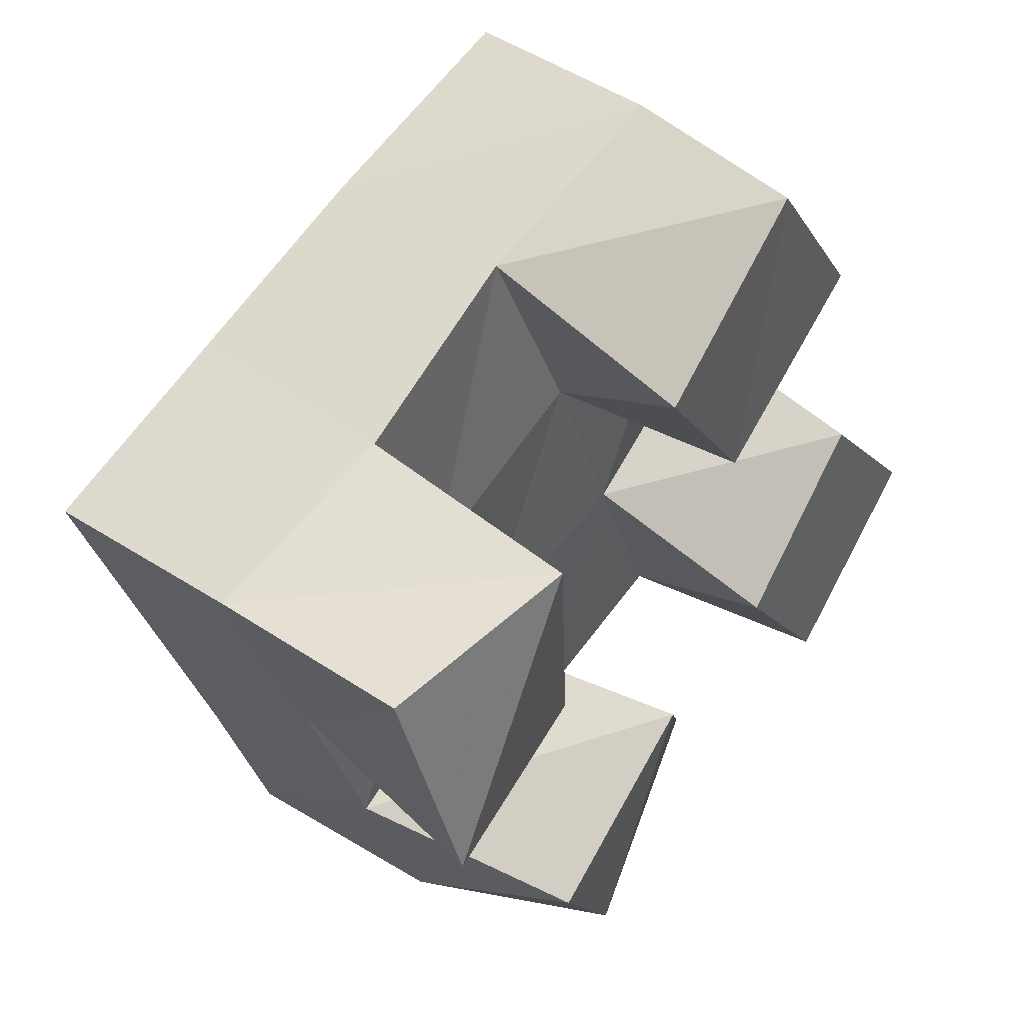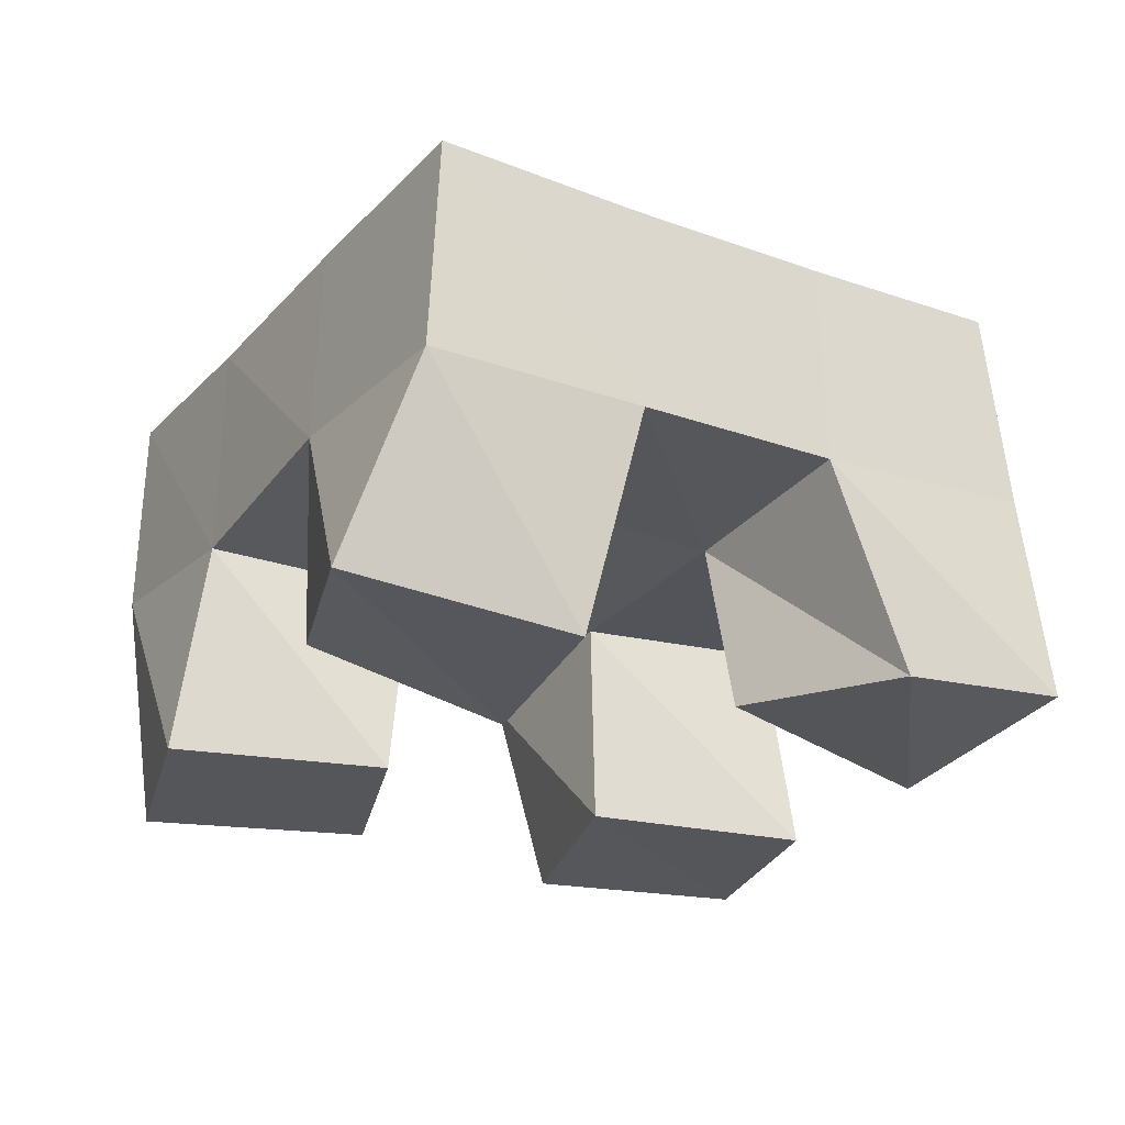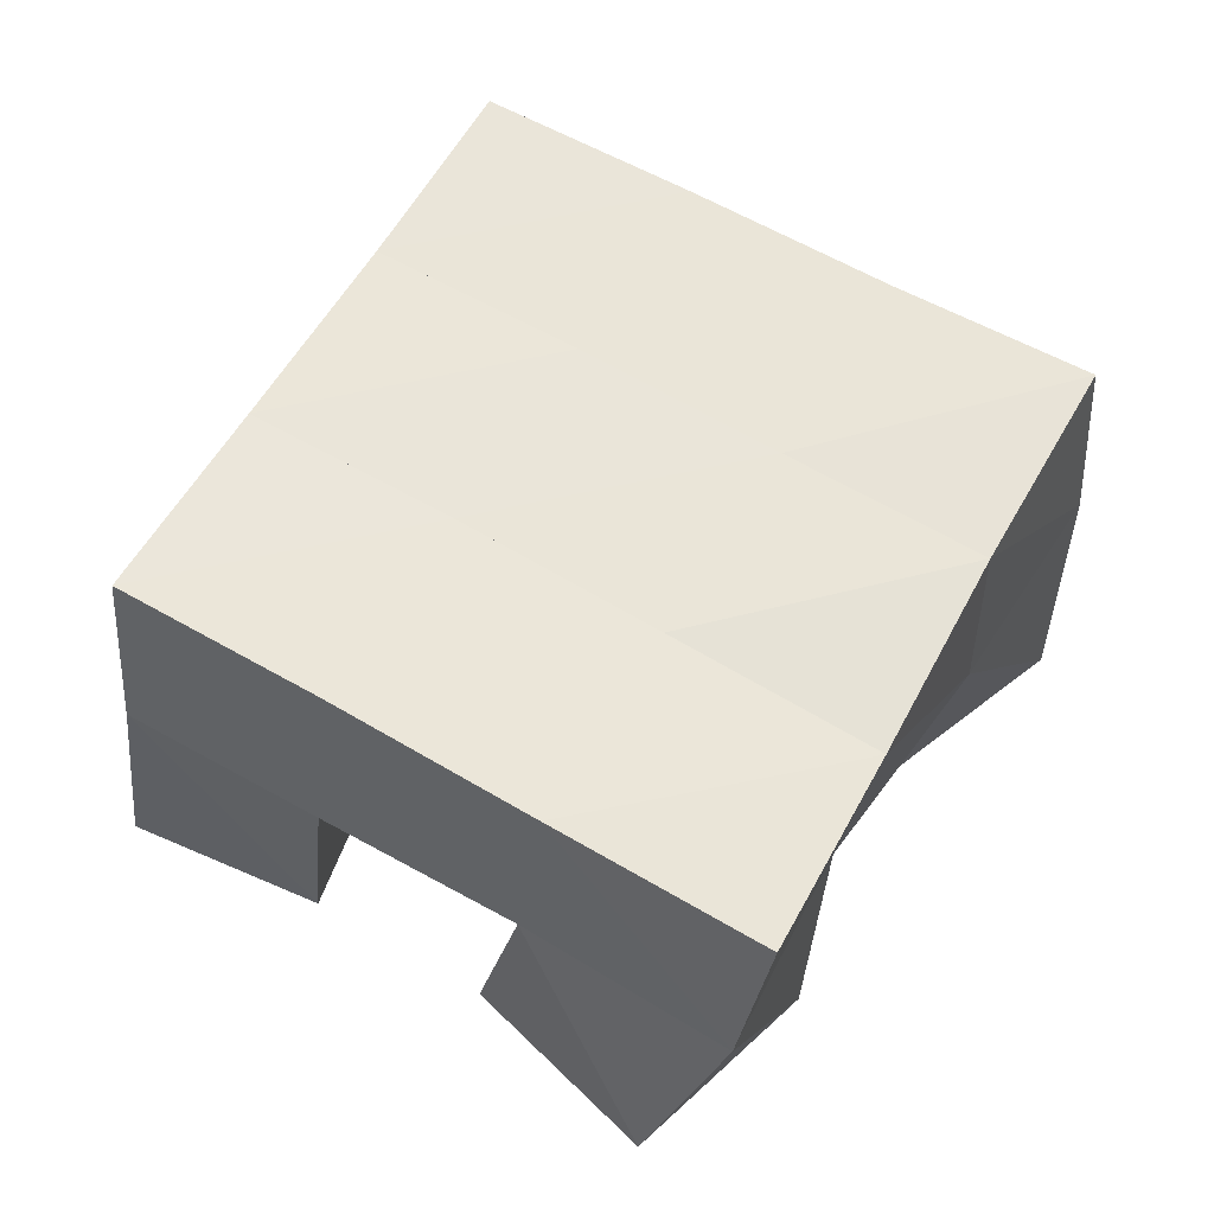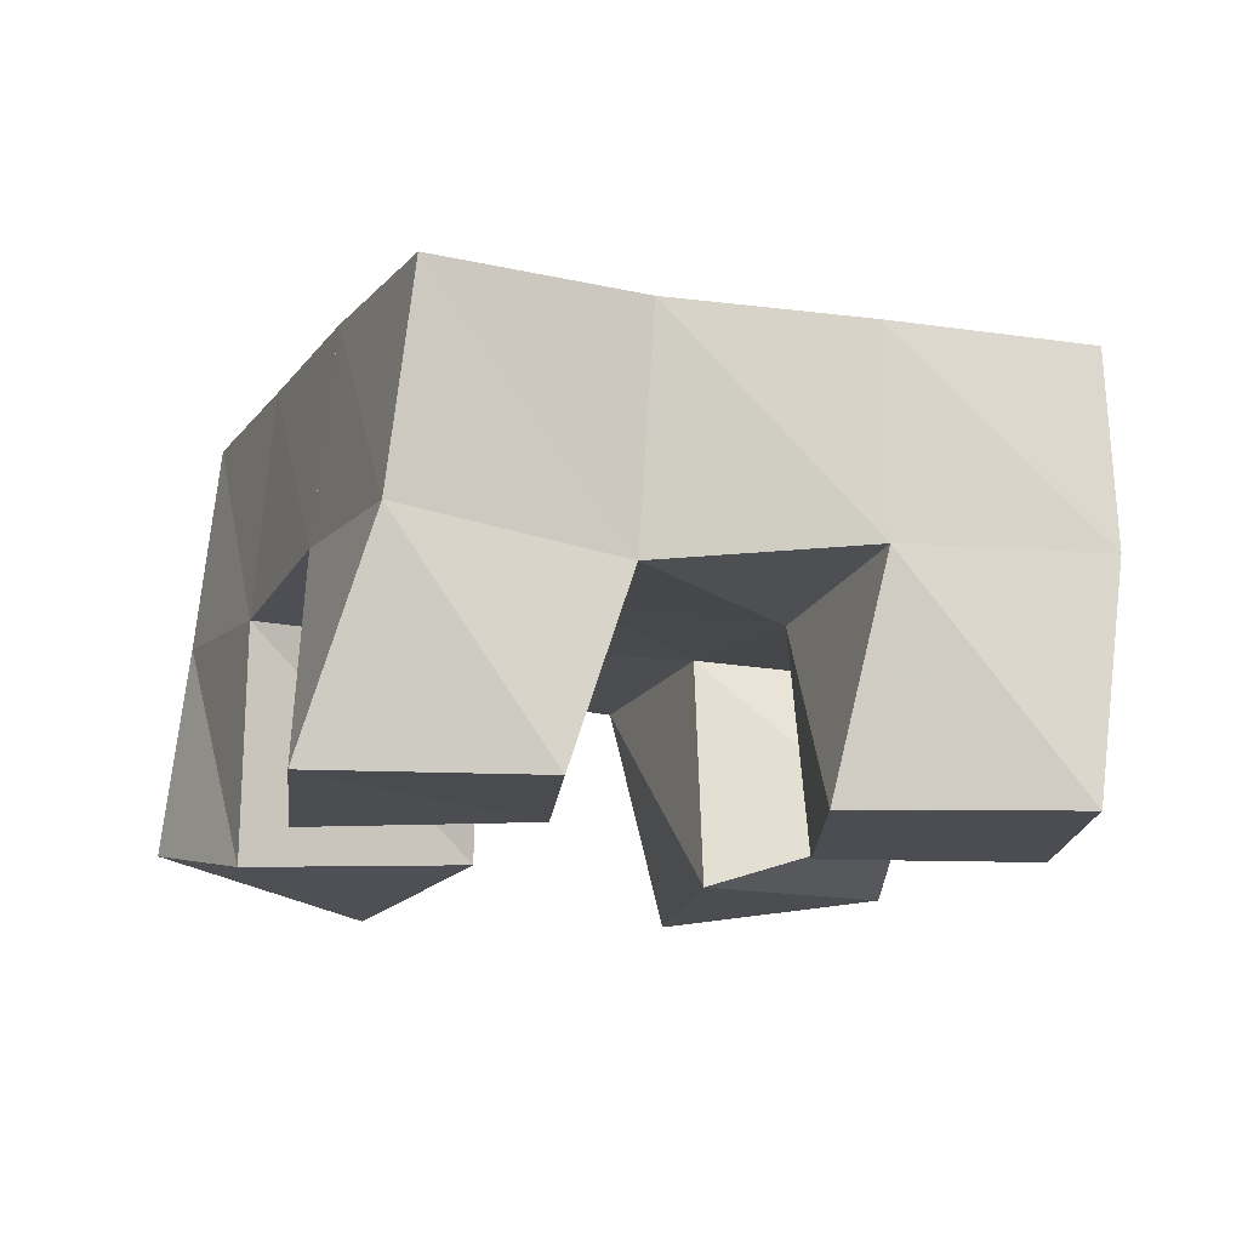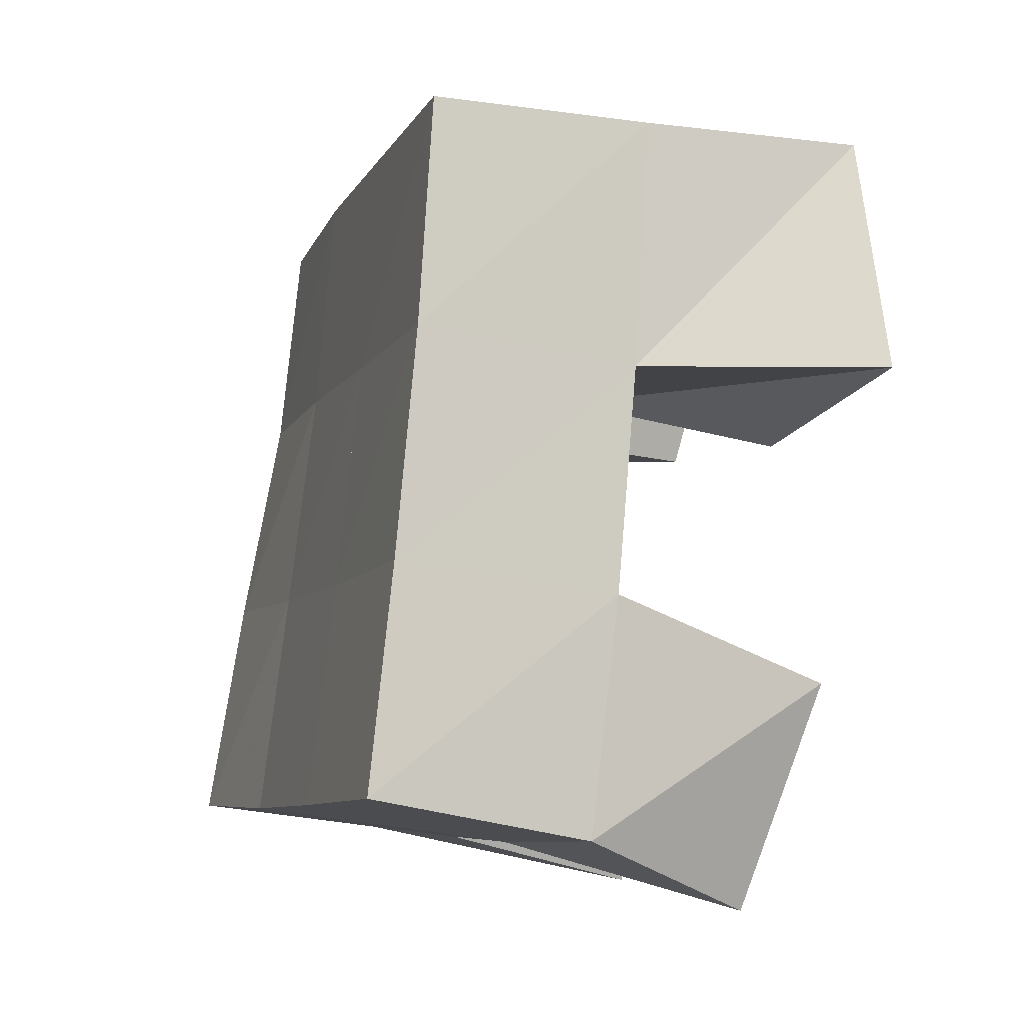
<metadata>
{"format":"obj","ext":"obj","renderer":"f3d","projection":"perspective","resolution":1024,"background":"white","views":[{"elev":44.4,"azim":-54.5,"up":"+Z"},{"elev":-25.2,"azim":-142.2,"up":"+Y"},{"elev":59.2,"azim":10.0,"up":"+Y"},{"elev":-16.3,"azim":48.4,"up":"+Y"},{"elev":-28.6,"azim":-111.0,"up":"+Z"}]}
</metadata>
<code>
v 0.4799 0.1099 0.2134
v 0.4845 0.1583 0.2097
v 0.4879 0.1 0.1617
v 0.5028 0.1546 0.1585
v 0.5236 0.1 0.2208
v 0.5294 0.1527 0.224
v 0.5347 0.106 0.1659
v 0.5483 0.1517 0.1755
v 0.6104 0.1 0.1359
v 0.6137 0.1483 0.1454
v 0.641 0.1 0.09624
v 0.6336 0.1484 0.0987
v 0.6465 0.1 0.1673
v 0.6615 0.151 0.1643
v 0.681 0.1 0.1276
v 0.6813 0.1541 0.1179
v 0.5644 0.1 0.2361
v 0.5758 0.1541 0.2413
v 0.5959 0.1018 0.1953
v 0.5952 0.1497 0.1928
v 0.6056 0.1 0.2652
v 0.6235 0.1483 0.2589
v 0.6354 0.1 0.2248
v 0.6379 0.1436 0.2091
v 0.5291 0.1 0.1037
v 0.519 0.1527 0.1115
v 0.5585 0.1077 0.05996
v 0.5377 0.152 0.06271
v 0.5726 0.1 0.1311
v 0.5671 0.1535 0.1284
v 0.5987 0.1138 0.0953
v 0.5853 0.1534 0.07938
v 0.4882 0.2066 0.2061
v 0.5042 0.2037 0.1589
v 0.5345 0.204 0.2225
v 0.5511 0.2015 0.1756
v 0.5813 0.2008 0.2397
v 0.5976 0.199 0.1933
v 0.6298 0.1959 0.2567
v 0.6449 0.1951 0.2108
v 0.5207 0.2022 0.1113
v 0.5684 0.2005 0.1283
v 0.6146 0.1988 0.1461
v 0.6603 0.1984 0.1641
v 0.5364 0.2016 0.06459
v 0.5851 0.2004 0.08152
v 0.6322 0.1987 0.0985
v 0.6775 0.2004 0.1159
f 1 2 4
f 3 1 4
f 2 6 8
f 4 2 8
f 6 5 7
f 8 6 7
f 5 1 3
f 7 5 3
f 8 7 3
f 4 8 3
f 2 1 5
f 6 2 5
f 9 10 12
f 11 9 12
f 10 14 16
f 12 10 16
f 14 13 15
f 16 14 15
f 13 9 11
f 15 13 11
f 16 15 11
f 12 16 11
f 10 9 13
f 14 10 13
f 17 18 20
f 19 17 20
f 18 22 24
f 20 18 24
f 22 21 23
f 24 22 23
f 21 17 19
f 23 21 19
f 24 23 19
f 20 24 19
f 18 17 21
f 22 18 21
f 25 26 28
f 27 25 28
f 26 30 32
f 28 26 32
f 30 29 31
f 32 30 31
f 29 25 27
f 31 29 27
f 32 31 27
f 28 32 27
f 26 25 29
f 30 26 29
f 2 33 34
f 4 2 34
f 33 35 36
f 34 33 36
f 35 6 8
f 36 35 8
f 6 2 4
f 8 6 4
f 36 8 4
f 34 36 4
f 33 2 6
f 35 33 6
f 6 35 36
f 8 6 36
f 35 37 38
f 36 35 38
f 37 18 20
f 38 37 20
f 18 6 8
f 20 18 8
f 38 20 8
f 36 38 8
f 35 6 18
f 37 35 18
f 18 37 38
f 20 18 38
f 37 39 40
f 38 37 40
f 39 22 24
f 40 39 24
f 22 18 20
f 24 22 20
f 40 24 20
f 38 40 20
f 37 18 22
f 39 37 22
f 4 34 41
f 26 4 41
f 34 36 42
f 41 34 42
f 36 8 30
f 42 36 30
f 8 4 26
f 30 8 26
f 42 30 26
f 41 42 26
f 34 4 8
f 36 34 8
f 8 36 42
f 30 8 42
f 36 38 43
f 42 36 43
f 38 20 10
f 43 38 10
f 20 8 30
f 10 20 30
f 43 10 30
f 42 43 30
f 36 8 20
f 38 36 20
f 20 38 43
f 10 20 43
f 38 40 44
f 43 38 44
f 40 24 14
f 44 40 14
f 24 20 10
f 14 24 10
f 44 14 10
f 43 44 10
f 38 20 24
f 40 38 24
f 26 41 45
f 28 26 45
f 41 42 46
f 45 41 46
f 42 30 32
f 46 42 32
f 30 26 28
f 32 30 28
f 46 32 28
f 45 46 28
f 41 26 30
f 42 41 30
f 30 42 46
f 32 30 46
f 42 43 47
f 46 42 47
f 43 10 12
f 47 43 12
f 10 30 32
f 12 10 32
f 47 12 32
f 46 47 32
f 42 30 10
f 43 42 10
f 10 43 47
f 12 10 47
f 43 44 48
f 47 43 48
f 44 14 16
f 48 44 16
f 14 10 12
f 16 14 12
f 48 16 12
f 47 48 12
f 43 10 14
f 44 43 14

</code>
